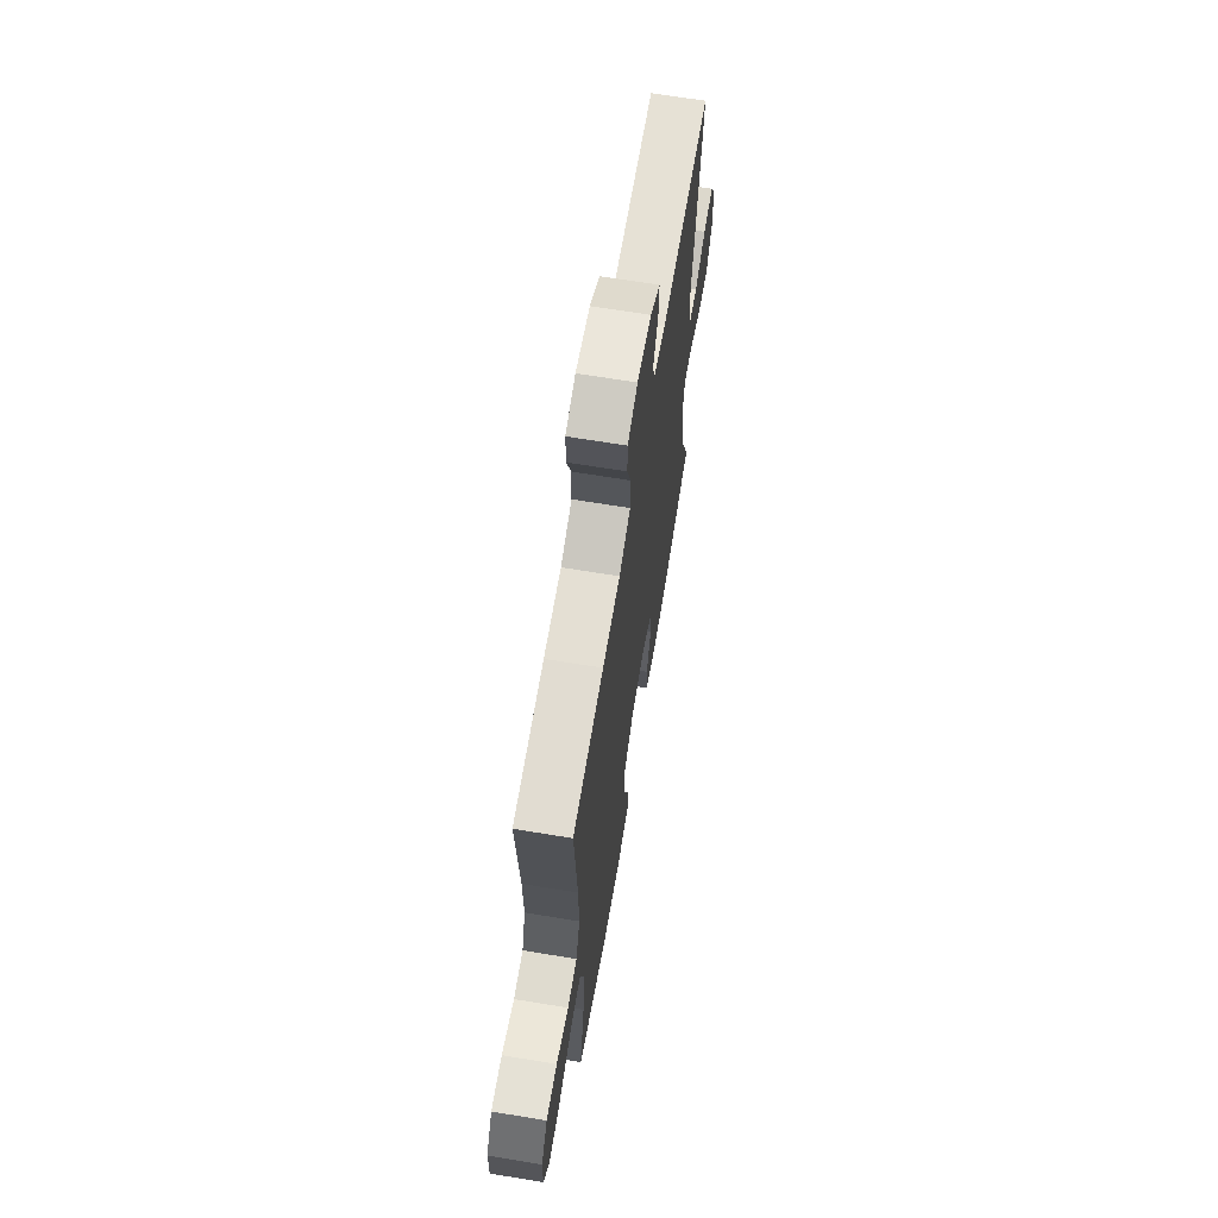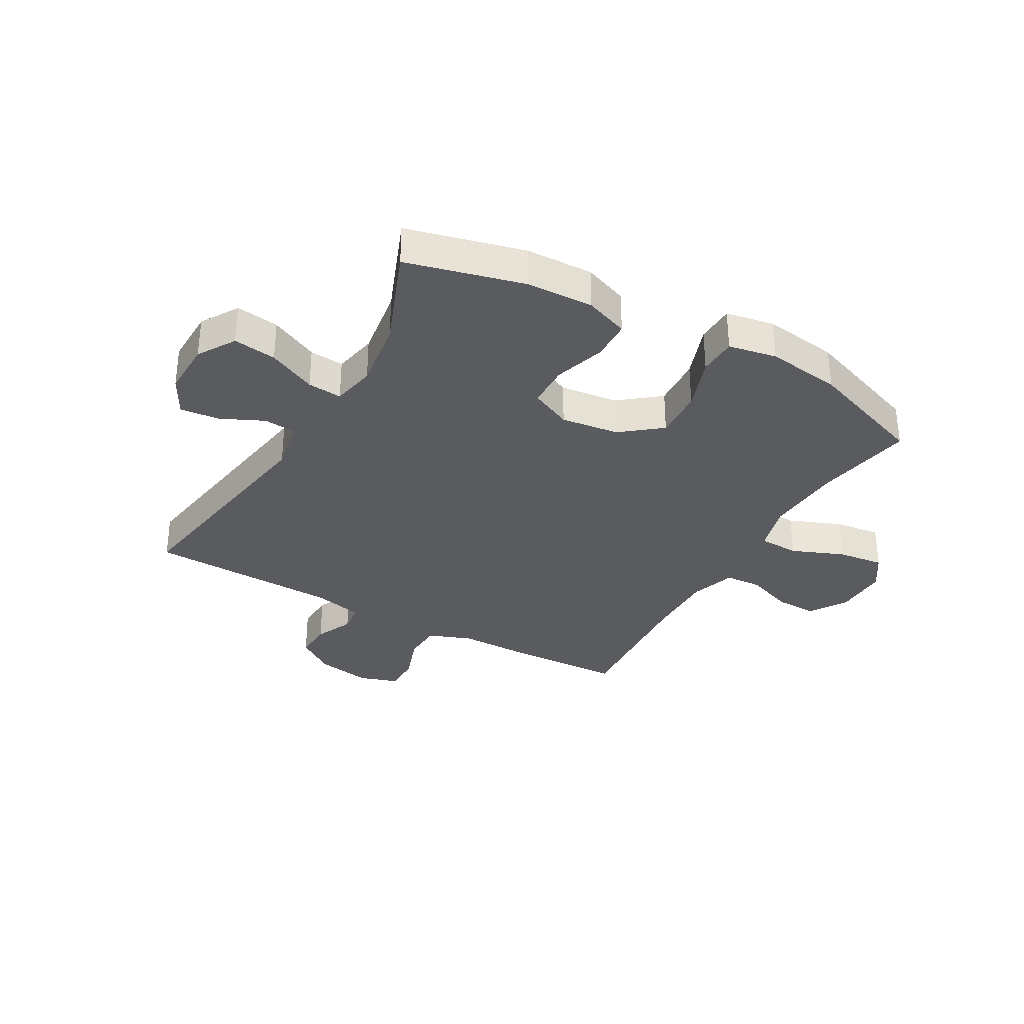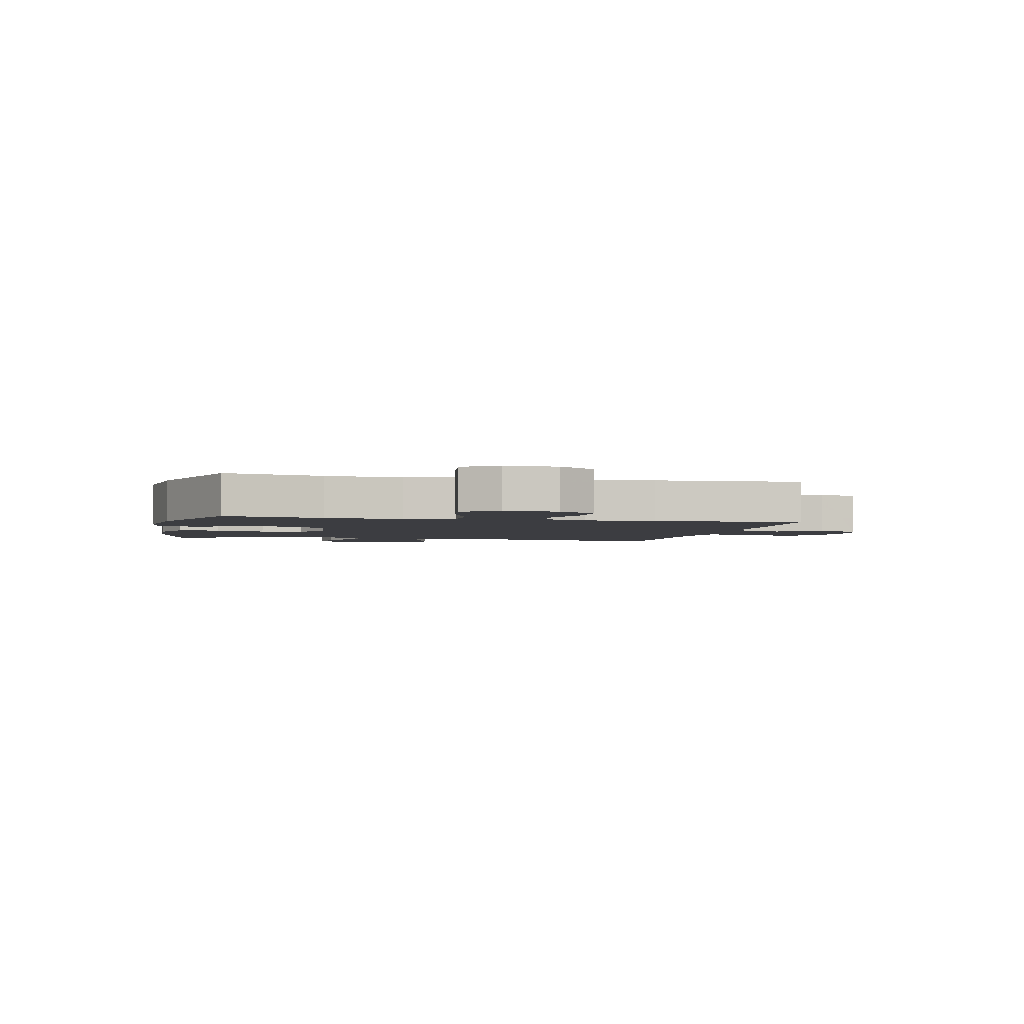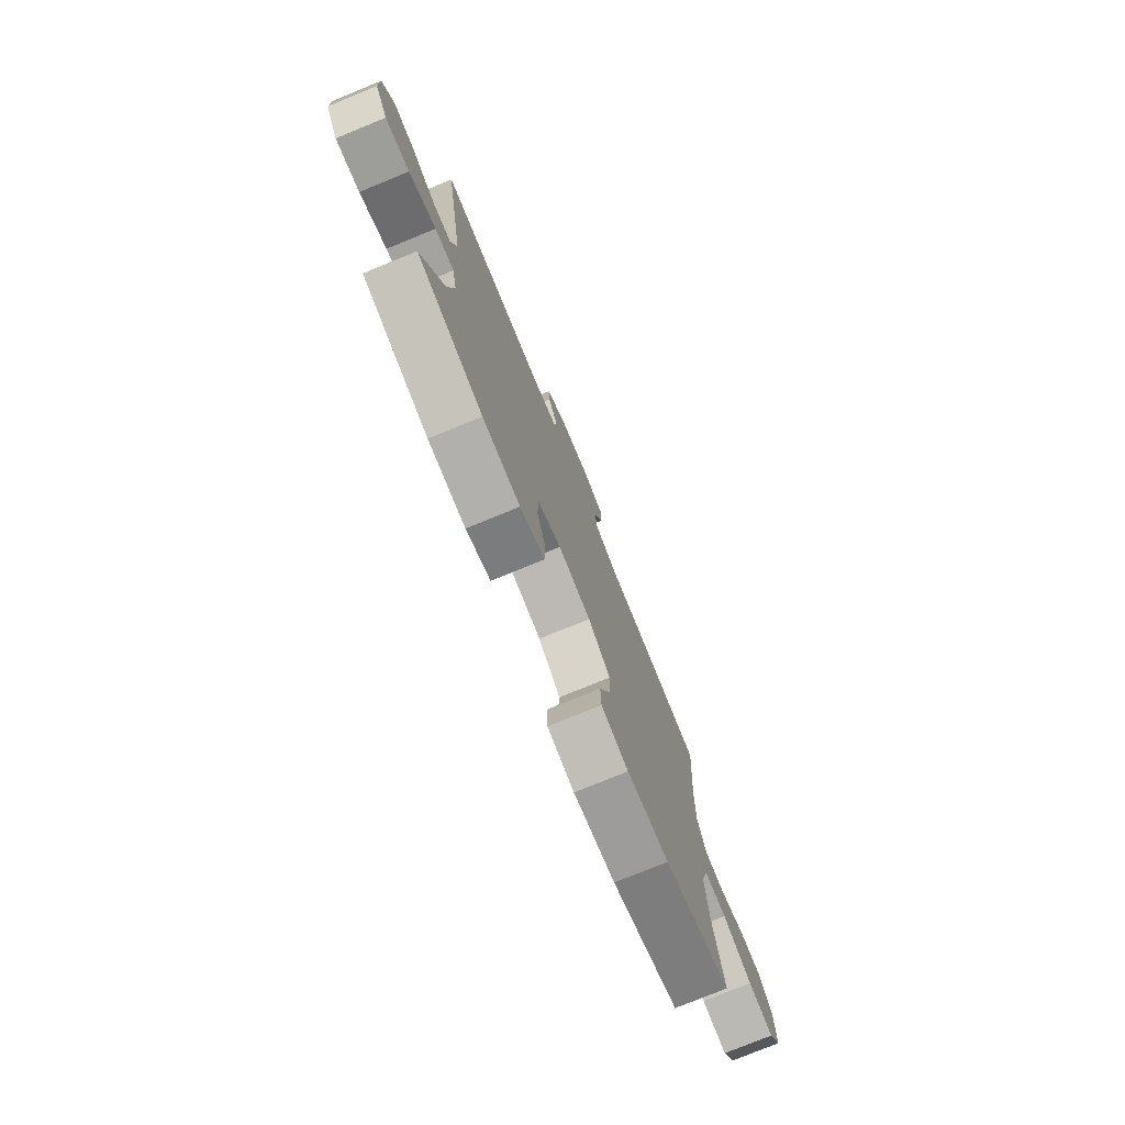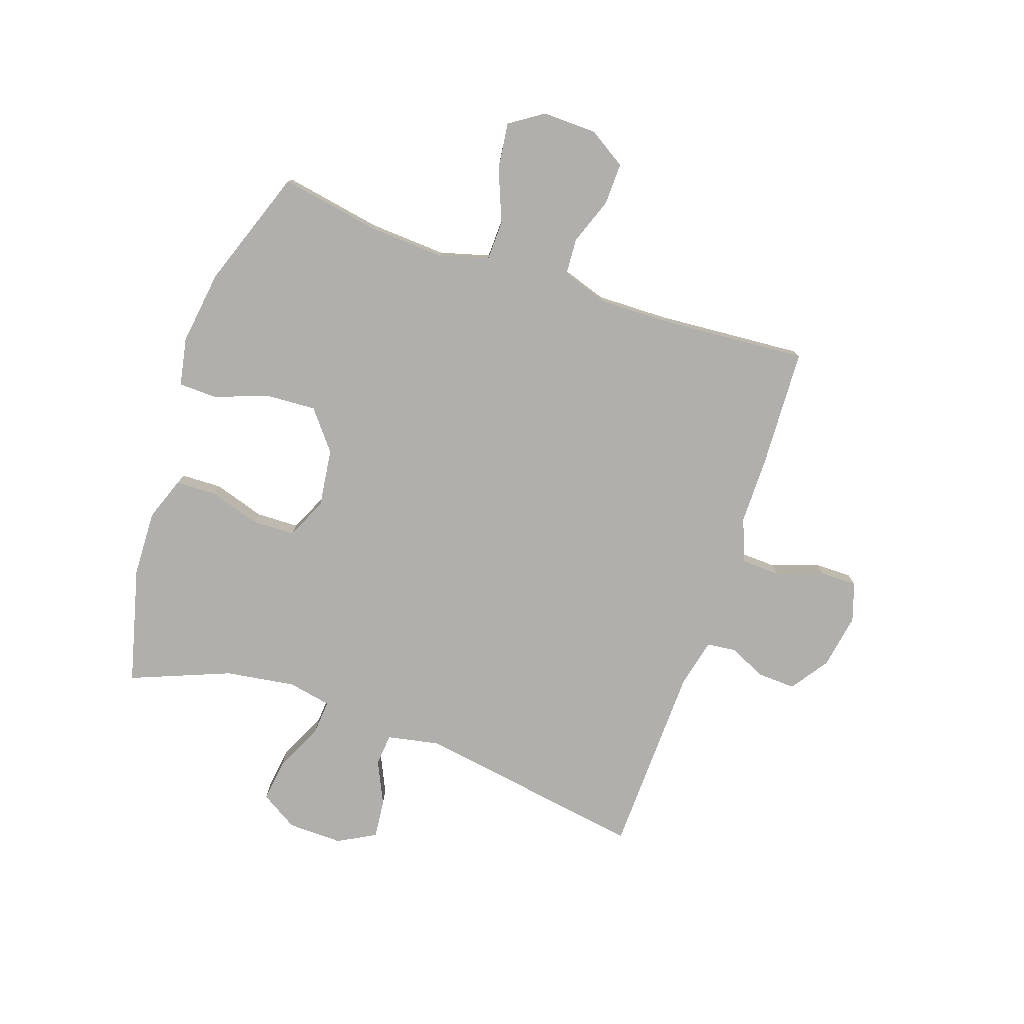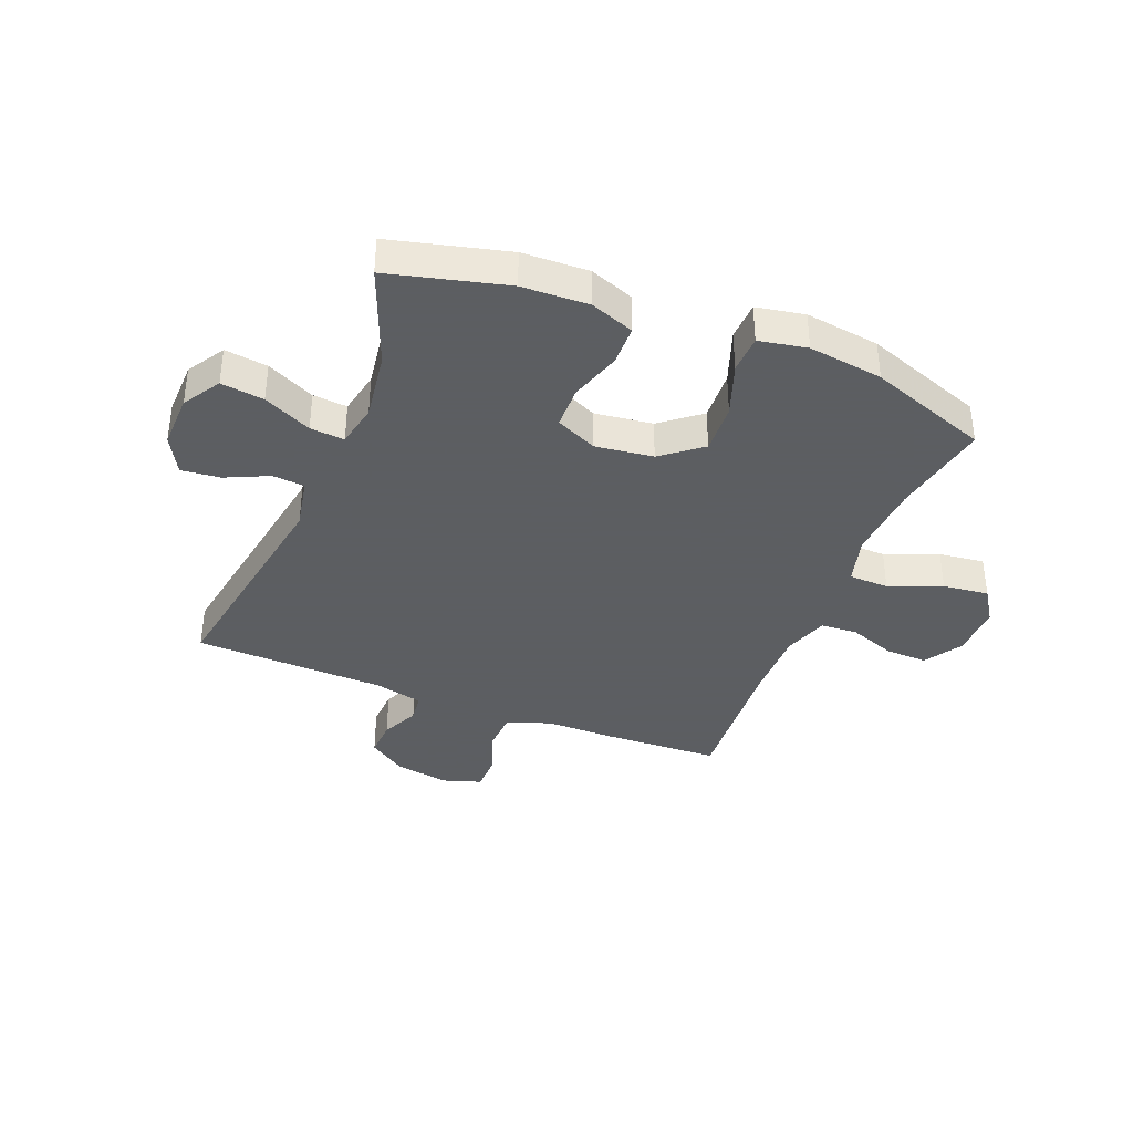
<metadata>
{"format":"obj","ext":"obj","renderer":"f3d","projection":"perspective","resolution":1024,"background":"white","views":[{"elev":66.6,"azim":-80.6,"up":"+Z"},{"elev":-33.0,"azim":150.4,"up":"+Y"},{"elev":-2.8,"azim":-102.9,"up":"+Y"},{"elev":-77.1,"azim":112.2,"up":"+Z"},{"elev":-78.2,"azim":-108.8,"up":"+Y"},{"elev":-37.4,"azim":158.1,"up":"+Y"}]}
</metadata>
<code>
v -0.5 0.07 -0.5
v -0.469 0.07 -0.328
v -0.461 0.07 -0.193
v -0.485 0.07 -0.107
v -0.555 0.07 -0.105
v -0.647 0.07 -0.142
v -0.727 0.07 -0.152
v -0.767 0.07 -0.092
v -0.765 0.07 0.002
v -0.724 0.07 0.067
v -0.651 0.07 0.065
v -0.569 0.07 0.035
v -0.505 0.07 0.039
v -0.479 0.07 0.118
v -0.481 0.07 0.241
v -0.5 0.07 0.5
v -0.292 0.07 0.509
v -0.174 0.07 0.509
v -0.098 0.07 0.538
v -0.095 0.07 0.606
v -0.124 0.07 0.688
v -0.124 0.07 0.753
v -0.056 0.07 0.775
v 0.04 0.07 0.758
v 0.106 0.07 0.712
v 0.103 0.07 0.646
v 0.073 0.07 0.58
v 0.079 0.07 0.53
v 0.164 0.07 0.51
v 0.5 0.07 0.5
v 0.436 0.07 0.098
v 0.454 0.07 0.007
v 0.51 0.07 0.002
v 0.585 0.07 0.037
v 0.653 0.07 0.044
v 0.689 0.07 -0.022
v 0.687 0.07 -0.118
v 0.647 0.07 -0.183
v 0.572 0.07 -0.173
v 0.488 0.07 -0.133
v 0.428 0.07 -0.128
v 0.413 0.07 -0.204
v 0.431 0.07 -0.326
v 0.5 0.07 -0.5
v 0.296 0.07 -0.552
v 0.18 0.07 -0.556
v 0.104 0.07 -0.528
v 0.102 0.07 -0.457
v 0.13 0.07 -0.368
v 0.128 0.07 -0.293
v 0.056 0.07 -0.26
v -0.045 0.07 -0.273
v -0.114 0.07 -0.328
v -0.109 0.07 -0.416
v -0.075 0.07 -0.51
v -0.077 0.07 -0.577
v -0.161 0.07 -0.593
v -0.291 0.07 -0.575
v -0.5 0 -0.5
v -0.469 0 -0.328
v -0.461 0 -0.193
v -0.485 0 -0.107
v -0.555 0 -0.105
v -0.647 0 -0.142
v -0.727 0 -0.152
v -0.767 0 -0.092
v -0.765 0 0.002
v -0.724 0 0.067
v -0.651 0 0.065
v -0.569 0 0.035
v -0.505 0 0.039
v -0.479 0 0.118
v -0.481 0 0.241
v -0.5 0 0.5
v -0.292 0 0.509
v -0.174 0 0.509
v -0.098 0 0.538
v -0.095 0 0.606
v -0.124 0 0.688
v -0.124 0 0.753
v -0.056 0 0.775
v 0.04 0 0.758
v 0.106 0 0.712
v 0.103 0 0.646
v 0.073 0 0.58
v 0.079 0 0.53
v 0.164 0 0.51
v 0.5 0 0.5
v 0.436 0 0.098
v 0.454 0 0.007
v 0.51 0 0.002
v 0.585 0 0.037
v 0.653 0 0.044
v 0.689 0 -0.022
v 0.687 0 -0.118
v 0.647 0 -0.183
v 0.572 0 -0.173
v 0.488 0 -0.133
v 0.428 0 -0.128
v 0.413 0 -0.204
v 0.431 0 -0.326
v 0.5 0 -0.5
v 0.296 0 -0.552
v 0.18 0 -0.556
v 0.104 0 -0.528
v 0.102 0 -0.457
v 0.13 0 -0.368
v 0.128 0 -0.293
v 0.056 0 -0.26
v -0.045 0 -0.273
v -0.114 0 -0.328
v -0.109 0 -0.416
v -0.075 0 -0.51
v -0.077 0 -0.577
v -0.161 0 -0.593
v -0.291 0 -0.575
f 57 58 1 2
f 54 55 56 57
f 53 54 57 2
f 52 53 2 3
f 51 52 3 4
f 46 47 48 49
f 46 49 50
f 43 44 45 46
f 42 43 46 50
f 41 42 50 51
f 37 38 39 40
f 37 40 41
f 36 37 41
f 33 34 35 36
f 32 33 36 41
f 31 32 41 51
f 29 30 31 51
f 24 25 26 27
f 24 27 28
f 23 24 28
f 20 21 22 23
f 19 20 23 28
f 18 19 28 29
f 15 16 17 18
f 14 15 18 29
f 9 10 11 12
f 9 12 13
f 8 9 13
f 5 6 7 8
f 4 5 8 13
f 14 29 51
f 4 13 14 51
f 60 59 116 115
f 115 114 113 112
f 60 115 112 111
f 61 60 111 110
f 62 61 110 109
f 107 106 105 104
f 108 107 104
f 104 103 102 101
f 108 104 101 100
f 109 108 100 99
f 98 97 96 95
f 99 98 95
f 99 95 94
f 94 93 92 91
f 99 94 91 90
f 109 99 90 89
f 109 89 88 87
f 85 84 83 82
f 86 85 82
f 86 82 81
f 81 80 79 78
f 86 81 78 77
f 87 86 77 76
f 76 75 74 73
f 87 76 73 72
f 70 69 68 67
f 71 70 67
f 71 67 66
f 66 65 64 63
f 71 66 63 62
f 109 87 72
f 109 72 71 62
f 1 59 60 2
f 2 60 61 3
f 3 61 62 4
f 4 62 63 5
f 5 63 64 6
f 6 64 65 7
f 7 65 66 8
f 8 66 67 9
f 9 67 68 10
f 10 68 69 11
f 11 69 70 12
f 12 70 71 13
f 13 71 72 14
f 14 72 73 15
f 15 73 74 16
f 16 74 75 17
f 17 75 76 18
f 18 76 77 19
f 19 77 78 20
f 20 78 79 21
f 21 79 80 22
f 22 80 81 23
f 23 81 82 24
f 24 82 83 25
f 25 83 84 26
f 26 84 85 27
f 27 85 86 28
f 28 86 87 29
f 29 87 88 30
f 30 88 89 31
f 31 89 90 32
f 32 90 91 33
f 33 91 92 34
f 34 92 93 35
f 35 93 94 36
f 36 94 95 37
f 37 95 96 38
f 38 96 97 39
f 39 97 98 40
f 40 98 99 41
f 41 99 100 42
f 42 100 101 43
f 43 101 102 44
f 44 102 103 45
f 45 103 104 46
f 46 104 105 47
f 47 105 106 48
f 48 106 107 49
f 49 107 108 50
f 50 108 109 51
f 51 109 110 52
f 52 110 111 53
f 53 111 112 54
f 54 112 113 55
f 55 113 114 56
f 56 114 115 57
f 57 115 116 58
f 58 116 59 1

</code>
